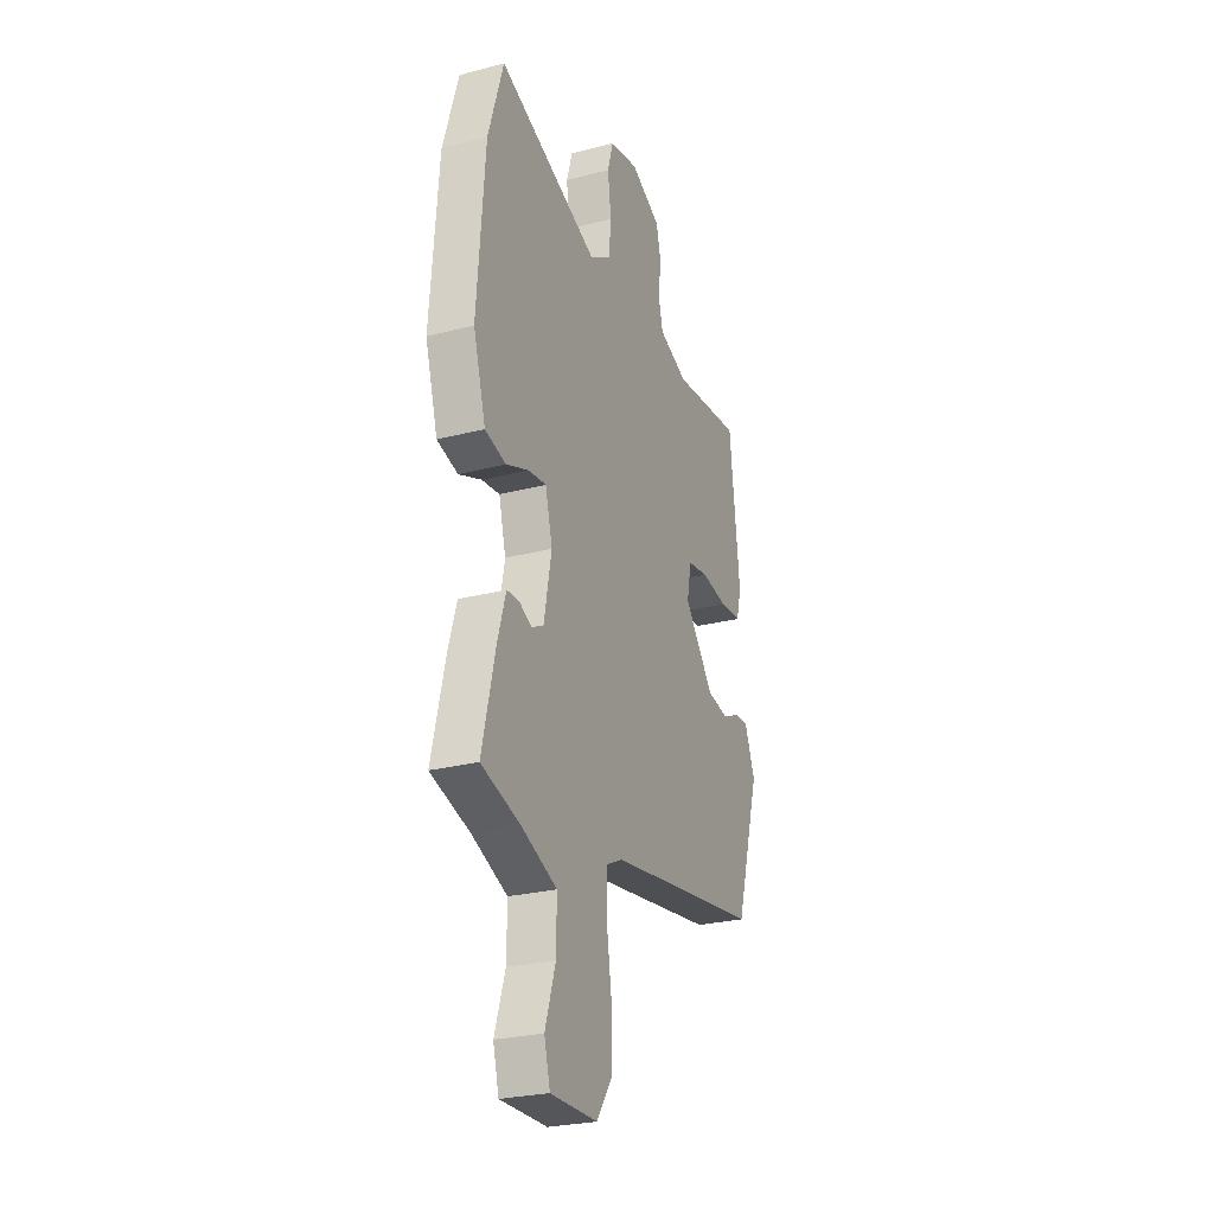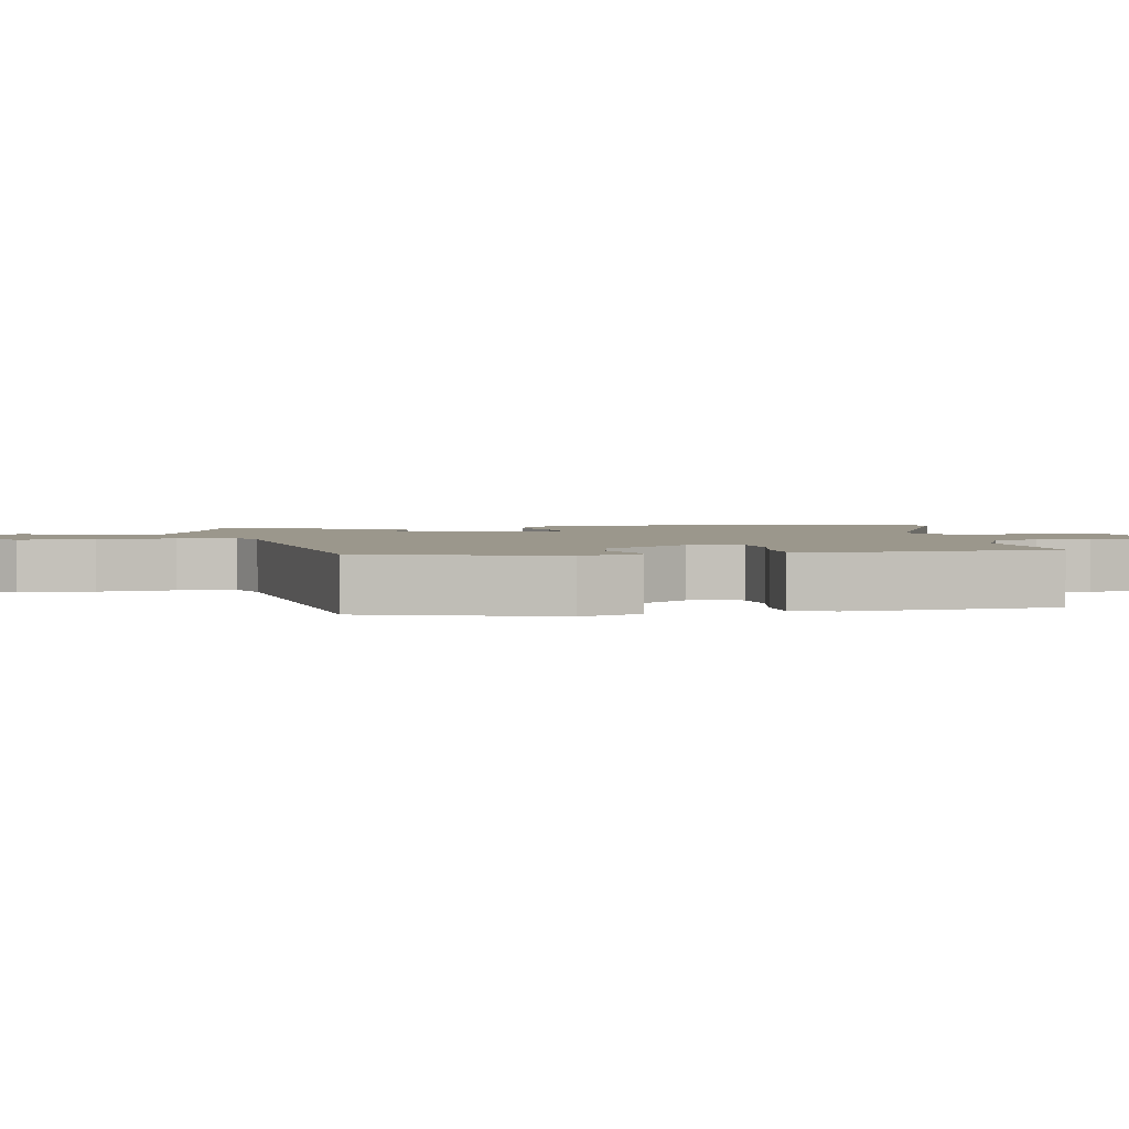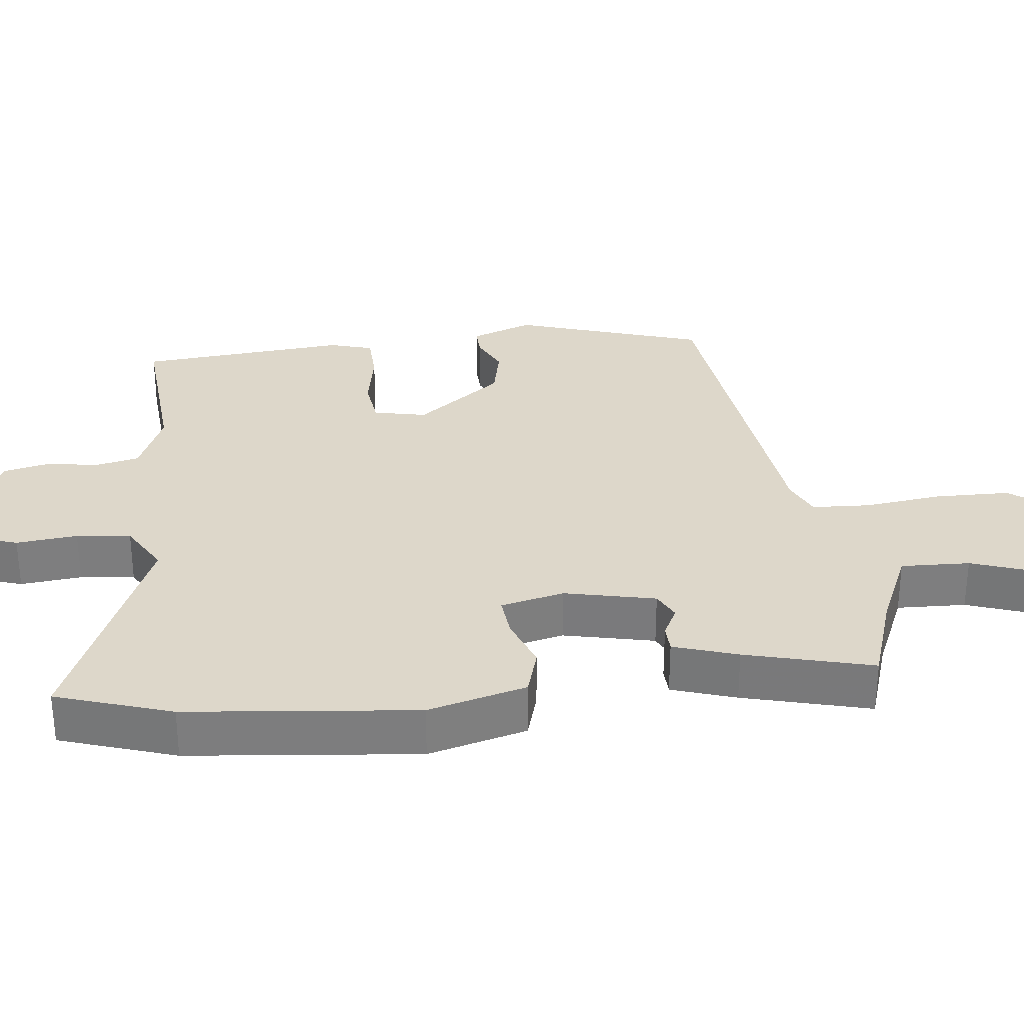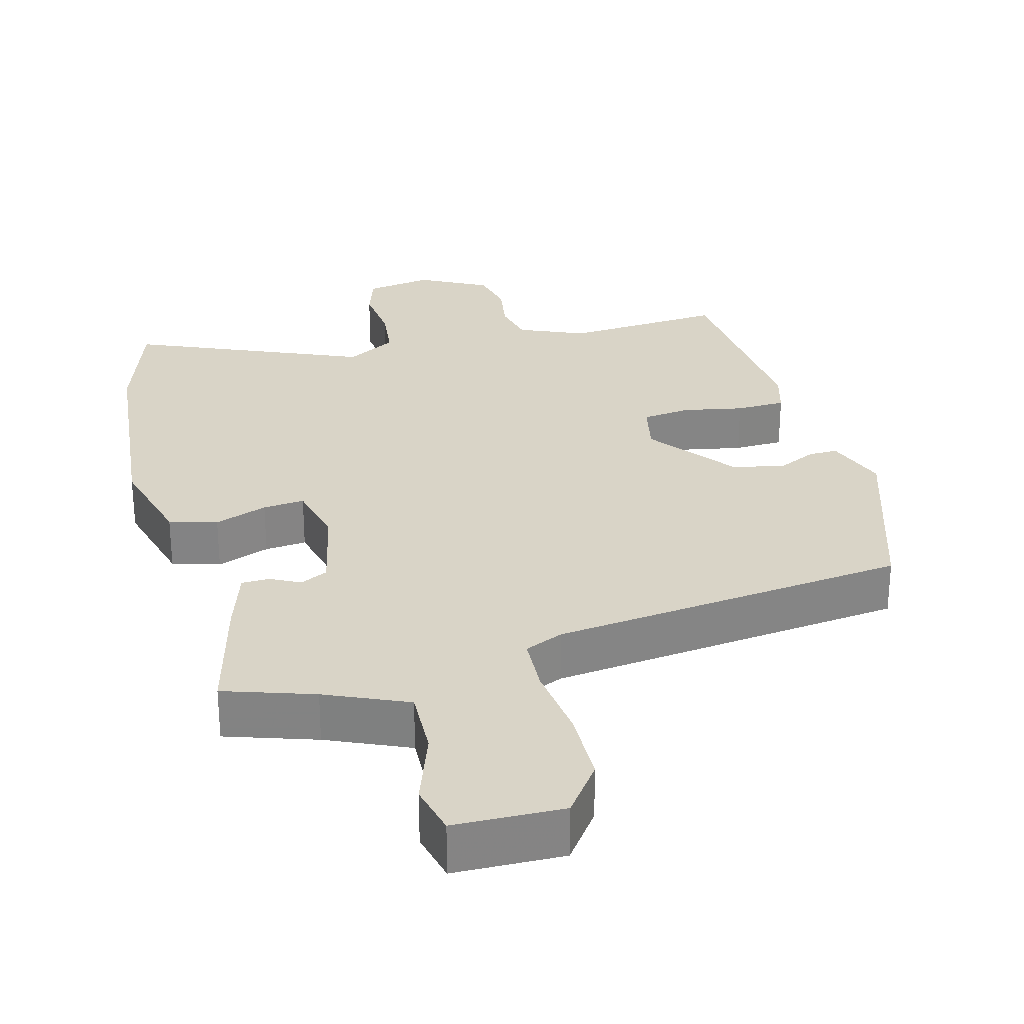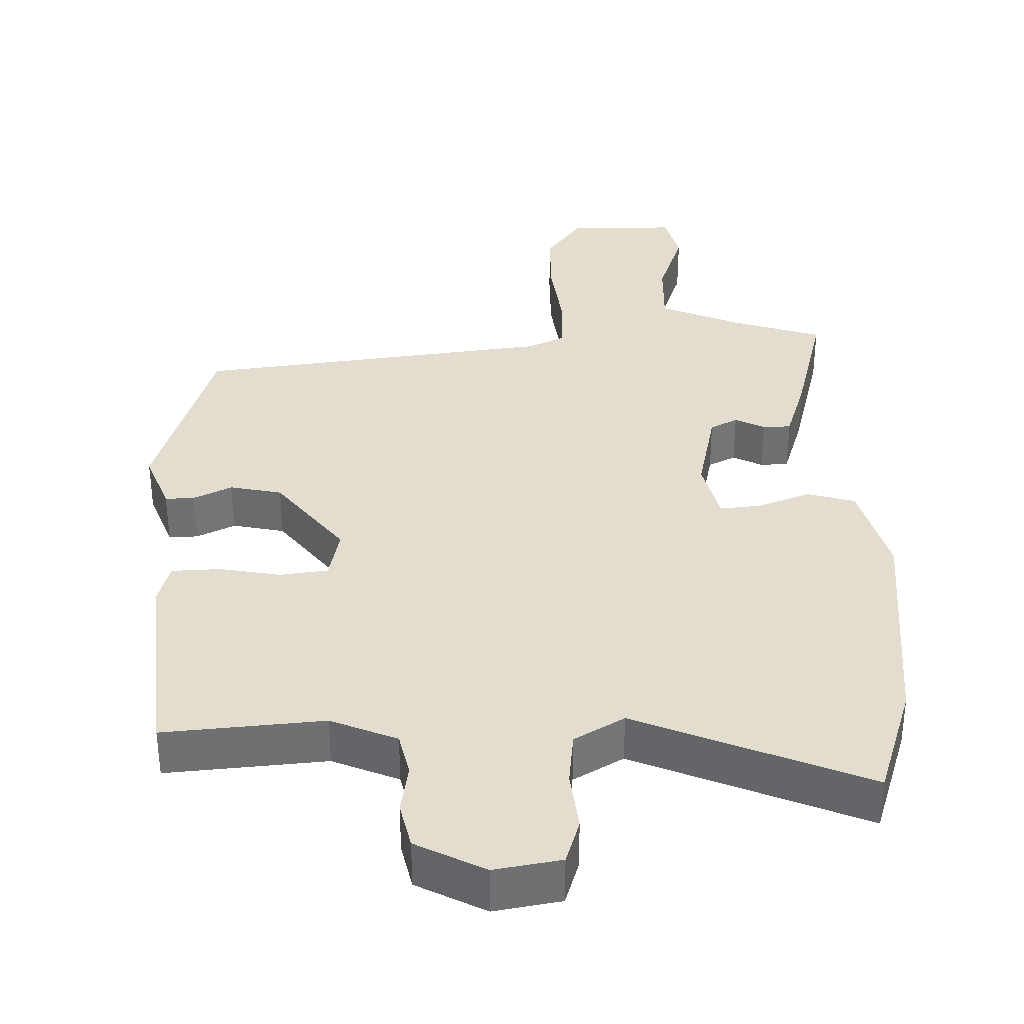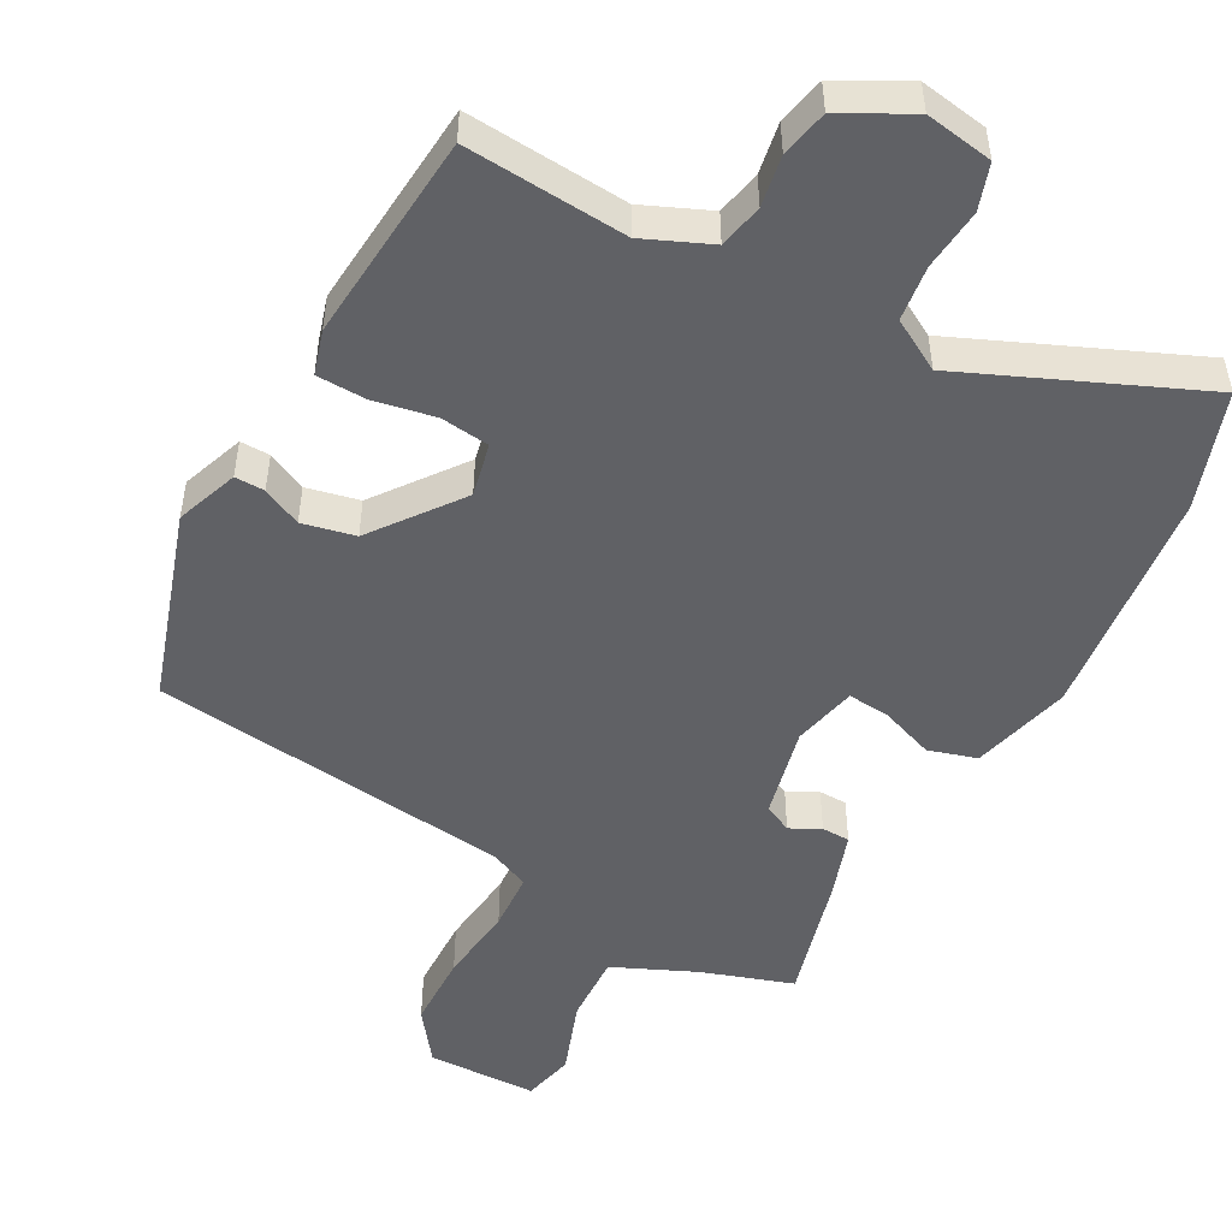
<metadata>
{"format":"obj","ext":"obj","renderer":"f3d","projection":"perspective","resolution":1024,"background":"white","views":[{"elev":-26.1,"azim":112.4,"up":"+Z"},{"elev":2.6,"azim":-99.0,"up":"+Y"},{"elev":30.9,"azim":84.9,"up":"+Y"},{"elev":28.6,"azim":166.6,"up":"+Y"},{"elev":35.5,"azim":-0.3,"up":"+Y"},{"elev":-50.3,"azim":-26.8,"up":"+Y"}]}
</metadata>
<code>
v -0.465 0.07 0.496
v -0.242 0.07 0.473
v -0.149 0.07 0.51
v -0.134 0.07 0.571
v -0.144 0.07 0.642
v -0.128 0.07 0.707
v -0.031 0.07 0.755
v 0.062 0.07 0.737
v 0.081 0.07 0.673
v 0.07 0.07 0.588
v 0.077 0.07 0.512
v 0.146 0.07 0.47
v 0.47 0.07 0.598
v 0.519 0.07 0.436
v 0.544 0.07 0.115
v 0.504 0.07 -0.021
v 0.437 0.07 -0.039
v 0.364 0.07 -0.01
v 0.306 0.07 -0.003
v 0.283 0.07 -0.091
v 0.308 0.07 -0.218
v 0.346 0.07 -0.238
v 0.388 0.07 -0.218
v 0.427 0.07 -0.22
v 0.454 0.07 -0.31
v 0.496 0.07 -0.488
v 0.37 0.07 -0.526
v 0.255 0.07 -0.573
v 0.256 0.07 -0.669
v 0.29 0.07 -0.774
v 0.271 0.07 -0.845
v 0.119 0.07 -0.844
v 0.069 0.07 -0.772
v 0.07 0.07 -0.668
v 0.086 0.07 -0.561
v 0.084 0.07 -0.48
v 0.031 0.07 -0.455
v -0.465 0.07 -0.383
v -0.543 0.07 -0.117
v -0.509 0.07 -0.032
v -0.468 0.07 -0.034
v -0.415 0.07 -0.061
v -0.342 0.07 -0.047
v -0.247 0.07 0.071
v -0.261 0.07 0.145
v -0.328 0.07 0.155
v -0.413 0.07 0.141
v -0.482 0.07 0.145
v -0.498 0.07 0.206
v -0.465 0 0.496
v -0.242 0 0.473
v -0.149 0 0.51
v -0.134 0 0.571
v -0.144 0 0.642
v -0.128 0 0.707
v -0.031 0 0.755
v 0.062 0 0.737
v 0.081 0 0.673
v 0.07 0 0.588
v 0.077 0 0.512
v 0.146 0 0.47
v 0.47 0 0.598
v 0.519 0 0.436
v 0.544 0 0.115
v 0.504 0 -0.021
v 0.437 0 -0.039
v 0.364 0 -0.01
v 0.306 0 -0.003
v 0.283 0 -0.091
v 0.308 0 -0.218
v 0.346 0 -0.238
v 0.388 0 -0.218
v 0.427 0 -0.22
v 0.454 0 -0.31
v 0.496 0 -0.488
v 0.37 0 -0.526
v 0.255 0 -0.573
v 0.256 0 -0.669
v 0.29 0 -0.774
v 0.271 0 -0.845
v 0.119 0 -0.844
v 0.069 0 -0.772
v 0.07 0 -0.668
v 0.086 0 -0.561
v 0.084 0 -0.48
v 0.031 0 -0.455
v -0.465 0 -0.383
v -0.543 0 -0.117
v -0.509 0 -0.032
v -0.468 0 -0.034
v -0.415 0 -0.061
v -0.342 0 -0.047
v -0.247 0 0.071
v -0.261 0 0.145
v -0.328 0 0.155
v -0.413 0 0.141
v -0.482 0 0.145
v -0.498 0 0.206
f 49 1 2
f 48 49 2
f 47 48 2
f 46 47 2
f 45 46 2 3
f 44 45 3
f 40 41 42
f 39 40 42
f 38 39 42
f 37 38 42
f 36 37 42 43
f 33 34 35
f 32 33 35
f 31 32 35
f 30 31 35
f 29 30 35
f 28 29 35 36
f 36 43 44
f 28 36 44
f 27 28 44
f 25 26 27
f 24 25 27
f 23 24 27
f 22 23 27
f 16 17 18
f 15 16 18
f 14 15 18
f 13 14 18
f 12 13 18
f 11 12 18 19
f 8 9 10
f 7 8 10
f 6 7 10
f 5 6 10
f 4 5 10
f 4 10 11
f 11 19 20
f 4 11 20
f 3 4 20
f 21 22 27 44
f 3 20 21 44
f 51 50 98
f 51 98 97
f 51 97 96
f 51 96 95
f 52 51 95 94
f 52 94 93
f 91 90 89
f 91 89 88
f 91 88 87
f 91 87 86
f 92 91 86 85
f 84 83 82
f 84 82 81
f 84 81 80
f 84 80 79
f 84 79 78
f 85 84 78 77
f 93 92 85
f 93 85 77
f 93 77 76
f 76 75 74
f 76 74 73
f 76 73 72
f 76 72 71
f 67 66 65
f 67 65 64
f 67 64 63
f 67 63 62
f 67 62 61
f 68 67 61 60
f 59 58 57
f 59 57 56
f 59 56 55
f 59 55 54
f 59 54 53
f 60 59 53
f 69 68 60
f 69 60 53
f 69 53 52
f 93 76 71 70
f 93 70 69 52
f 1 50 51 2
f 2 51 52 3
f 3 52 53 4
f 4 53 54 5
f 5 54 55 6
f 6 55 56 7
f 7 56 57 8
f 8 57 58 9
f 9 58 59 10
f 10 59 60 11
f 11 60 61 12
f 12 61 62 13
f 13 62 63 14
f 14 63 64 15
f 15 64 65 16
f 16 65 66 17
f 17 66 67 18
f 18 67 68 19
f 19 68 69 20
f 20 69 70 21
f 21 70 71 22
f 22 71 72 23
f 23 72 73 24
f 24 73 74 25
f 25 74 75 26
f 26 75 76 27
f 27 76 77 28
f 28 77 78 29
f 29 78 79 30
f 30 79 80 31
f 31 80 81 32
f 32 81 82 33
f 33 82 83 34
f 34 83 84 35
f 35 84 85 36
f 36 85 86 37
f 37 86 87 38
f 38 87 88 39
f 39 88 89 40
f 40 89 90 41
f 41 90 91 42
f 42 91 92 43
f 43 92 93 44
f 44 93 94 45
f 45 94 95 46
f 46 95 96 47
f 47 96 97 48
f 48 97 98 49
f 49 98 50 1

</code>
